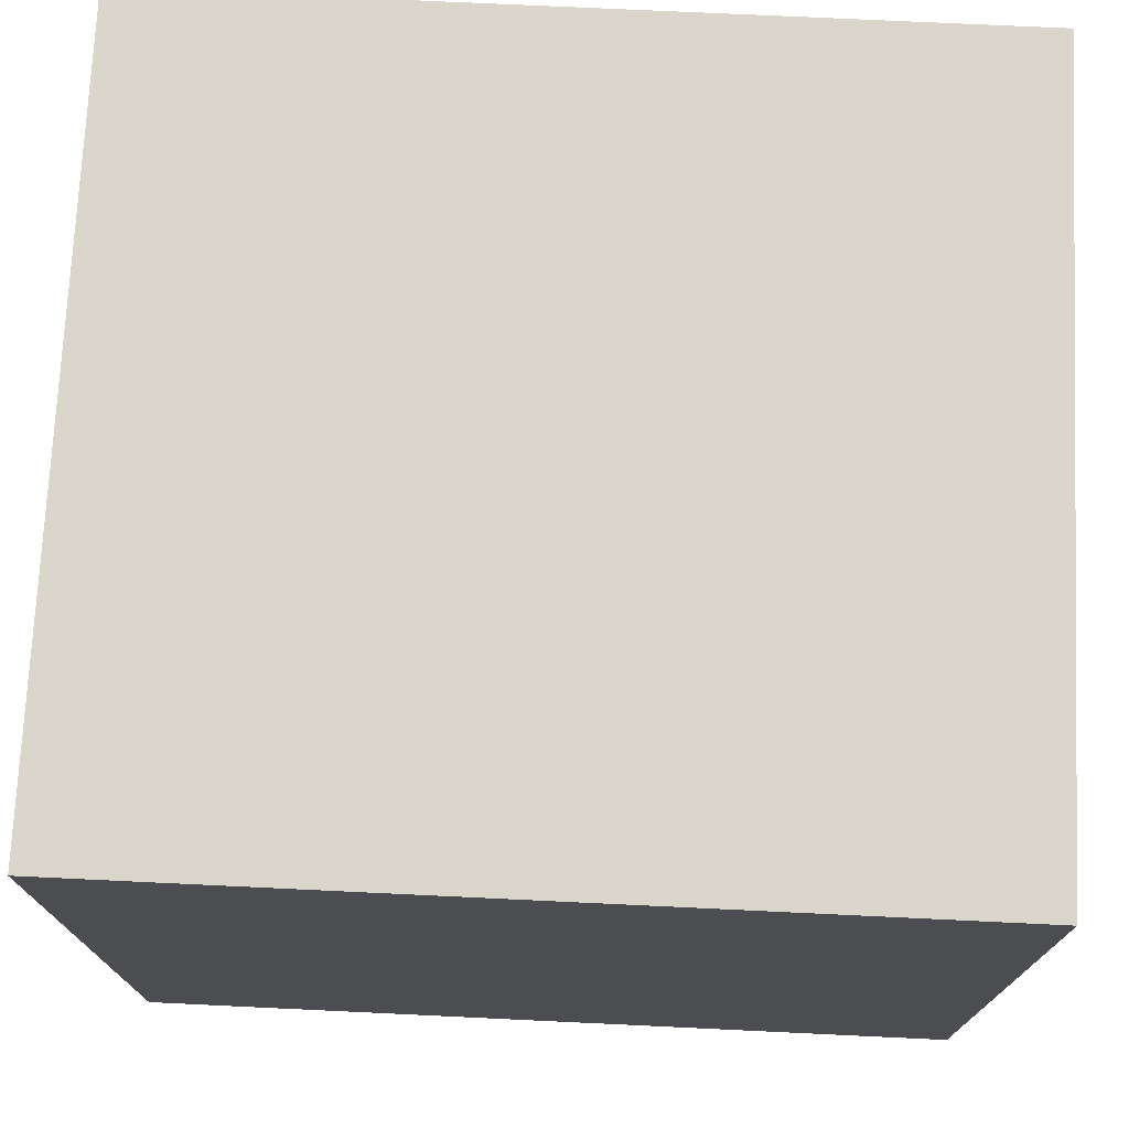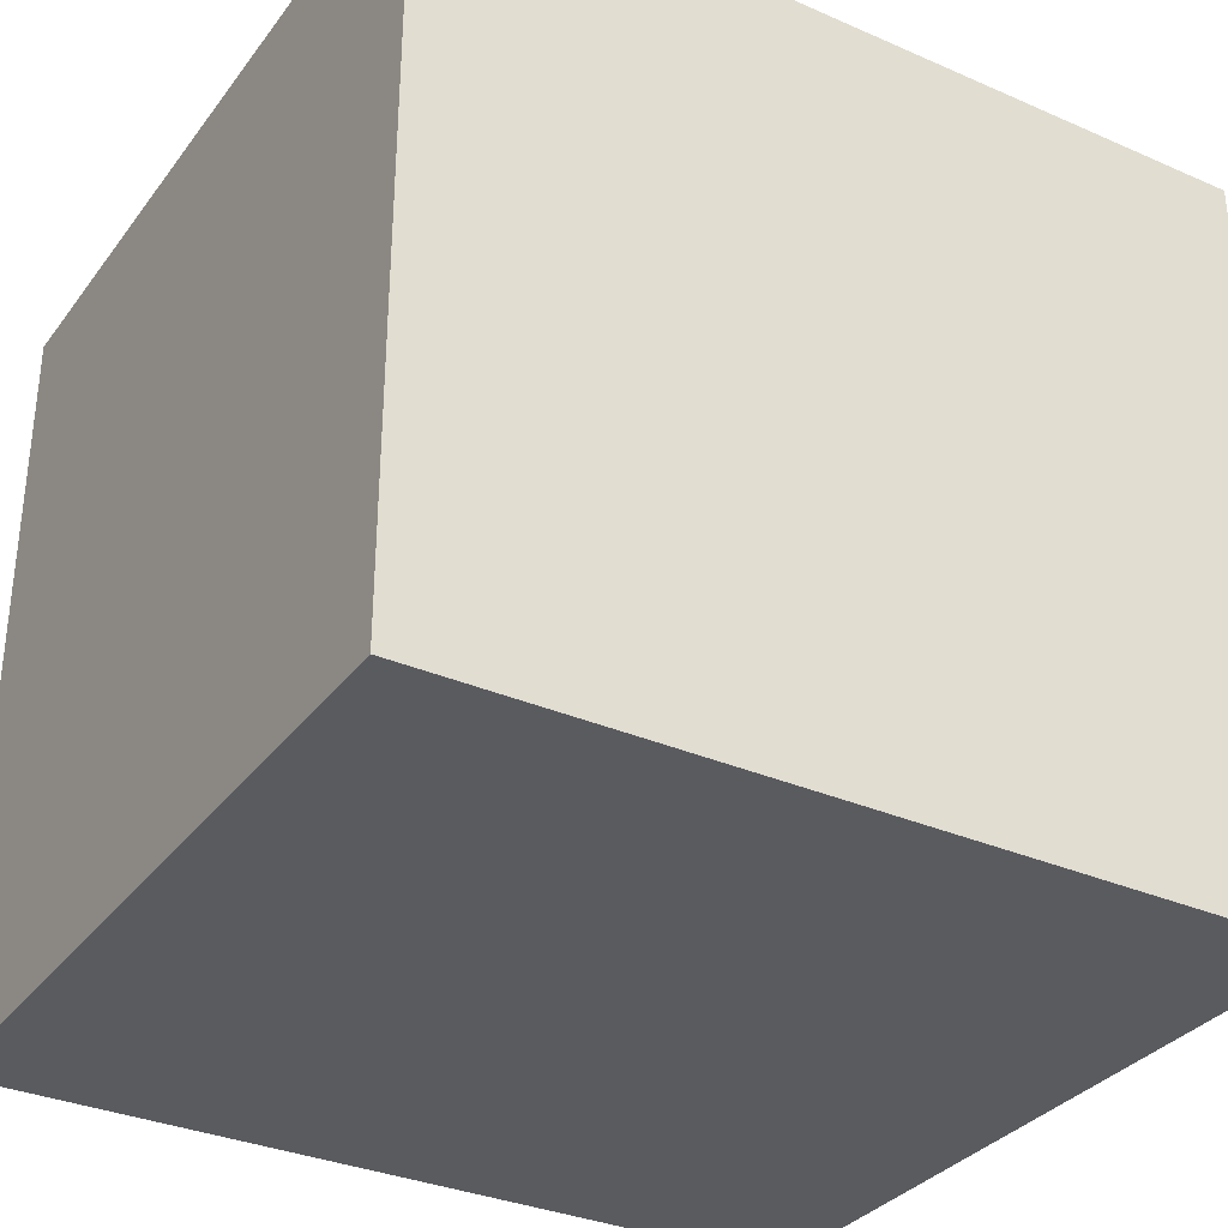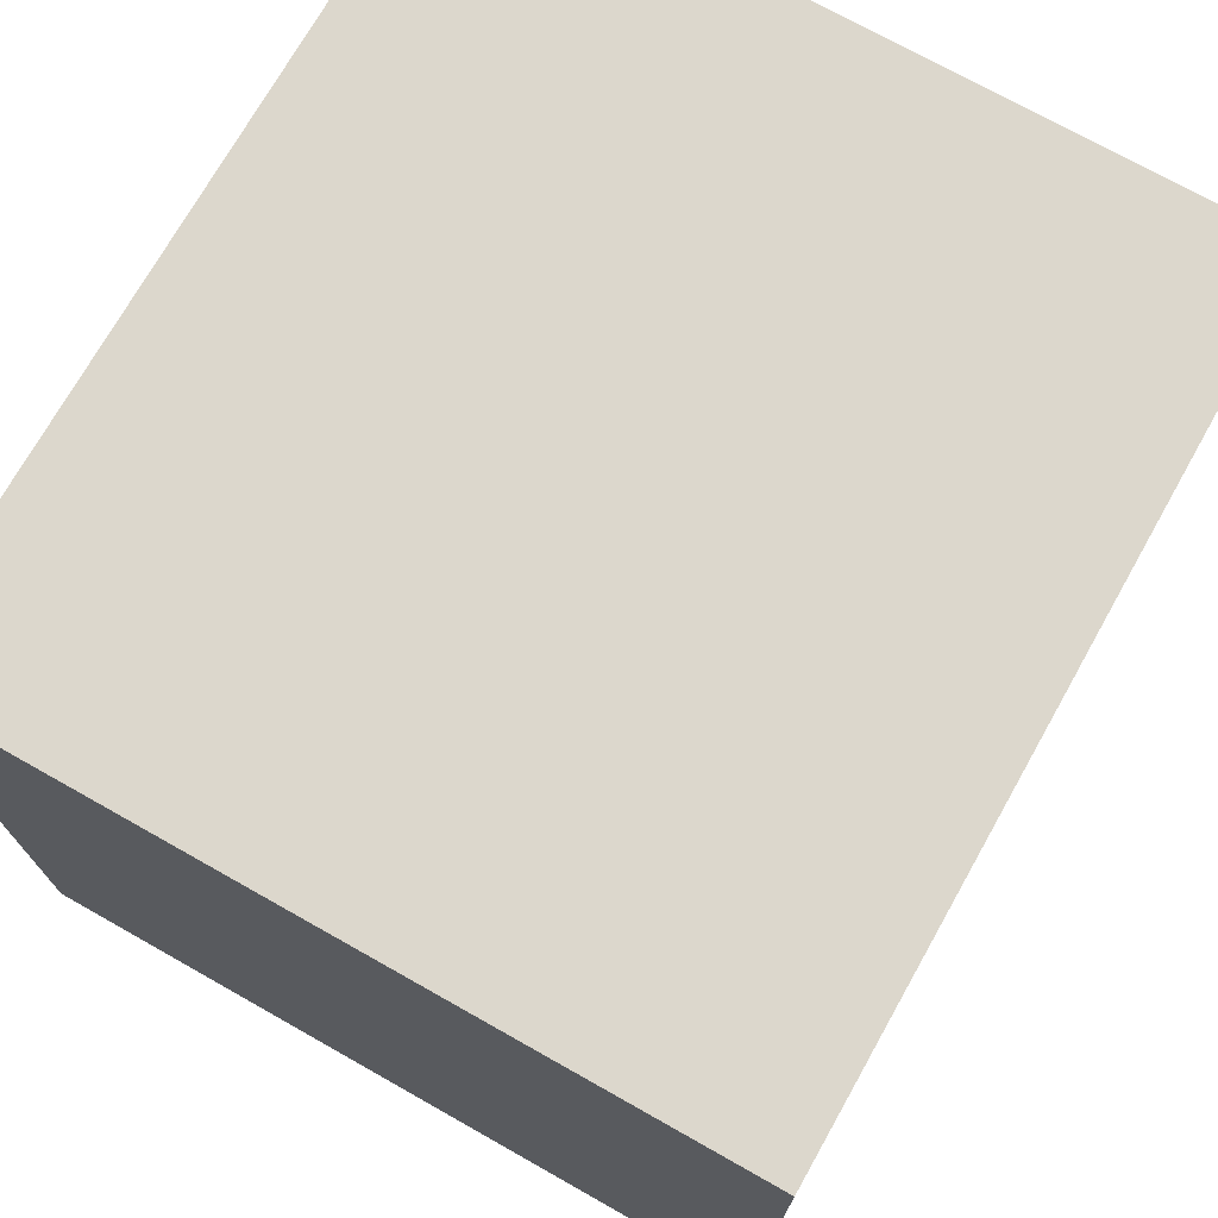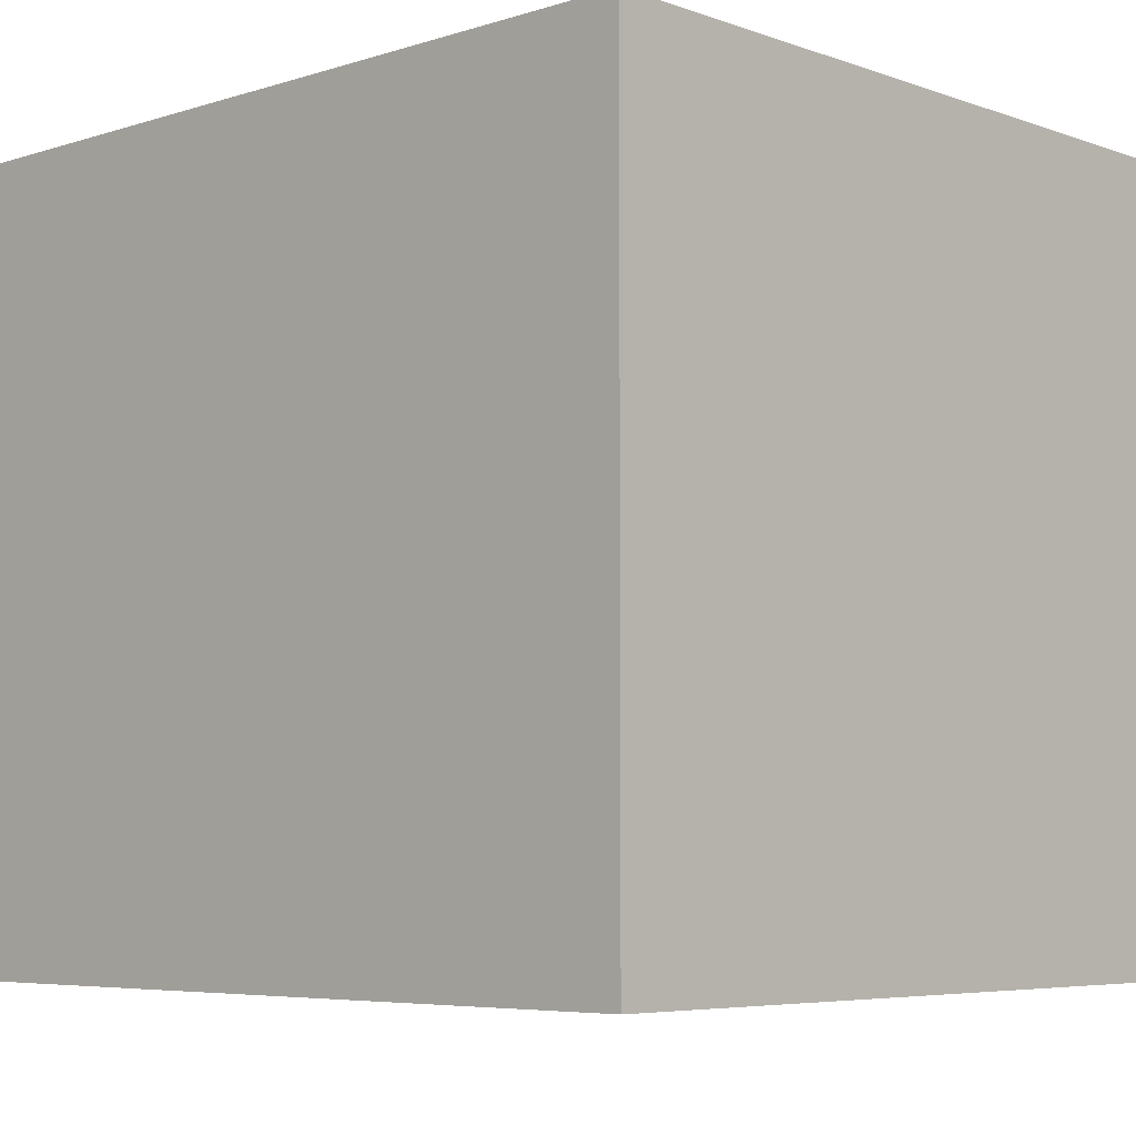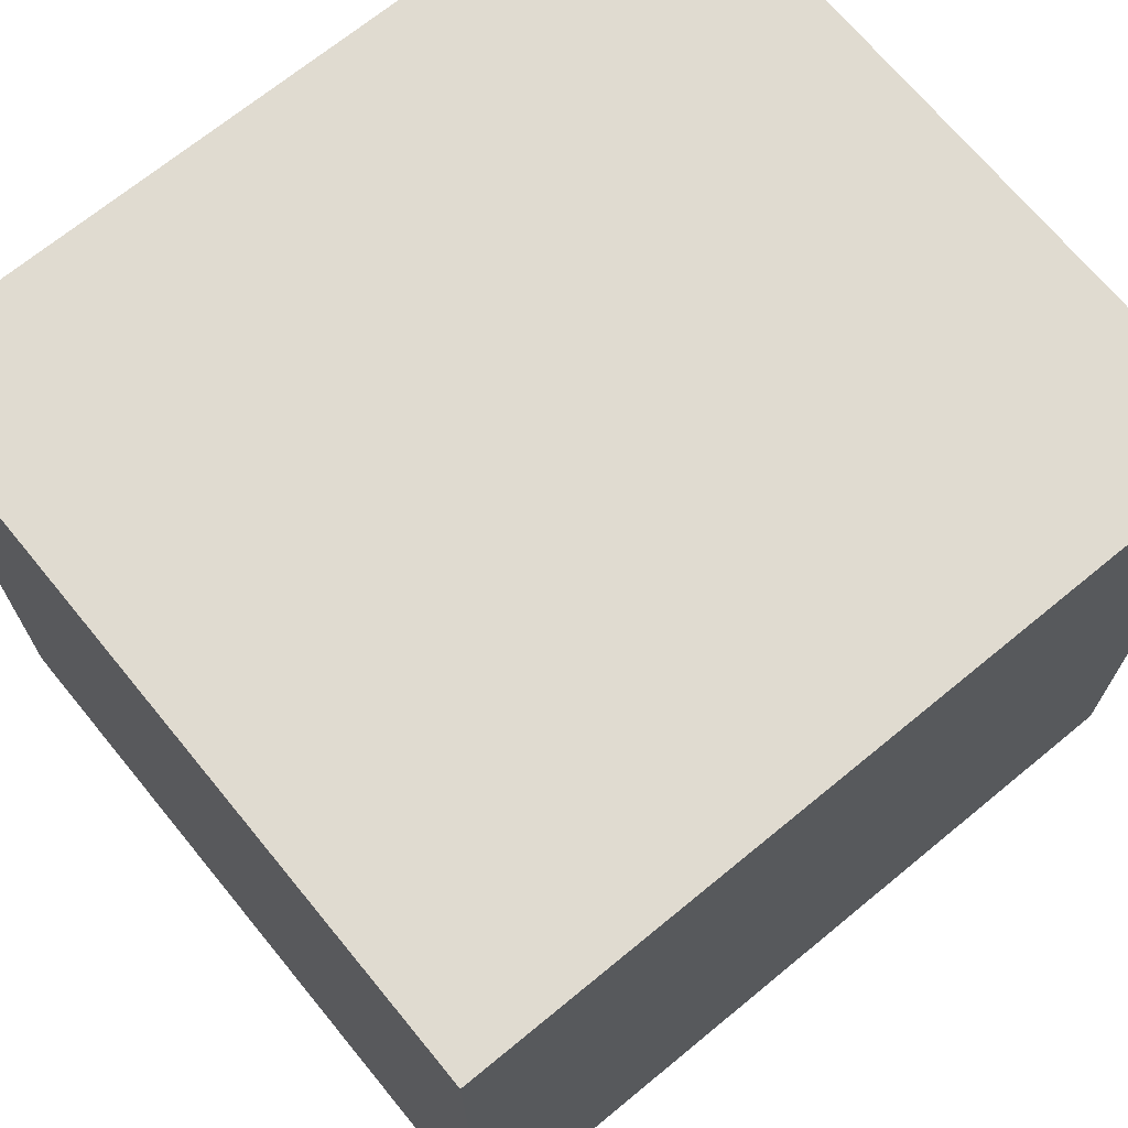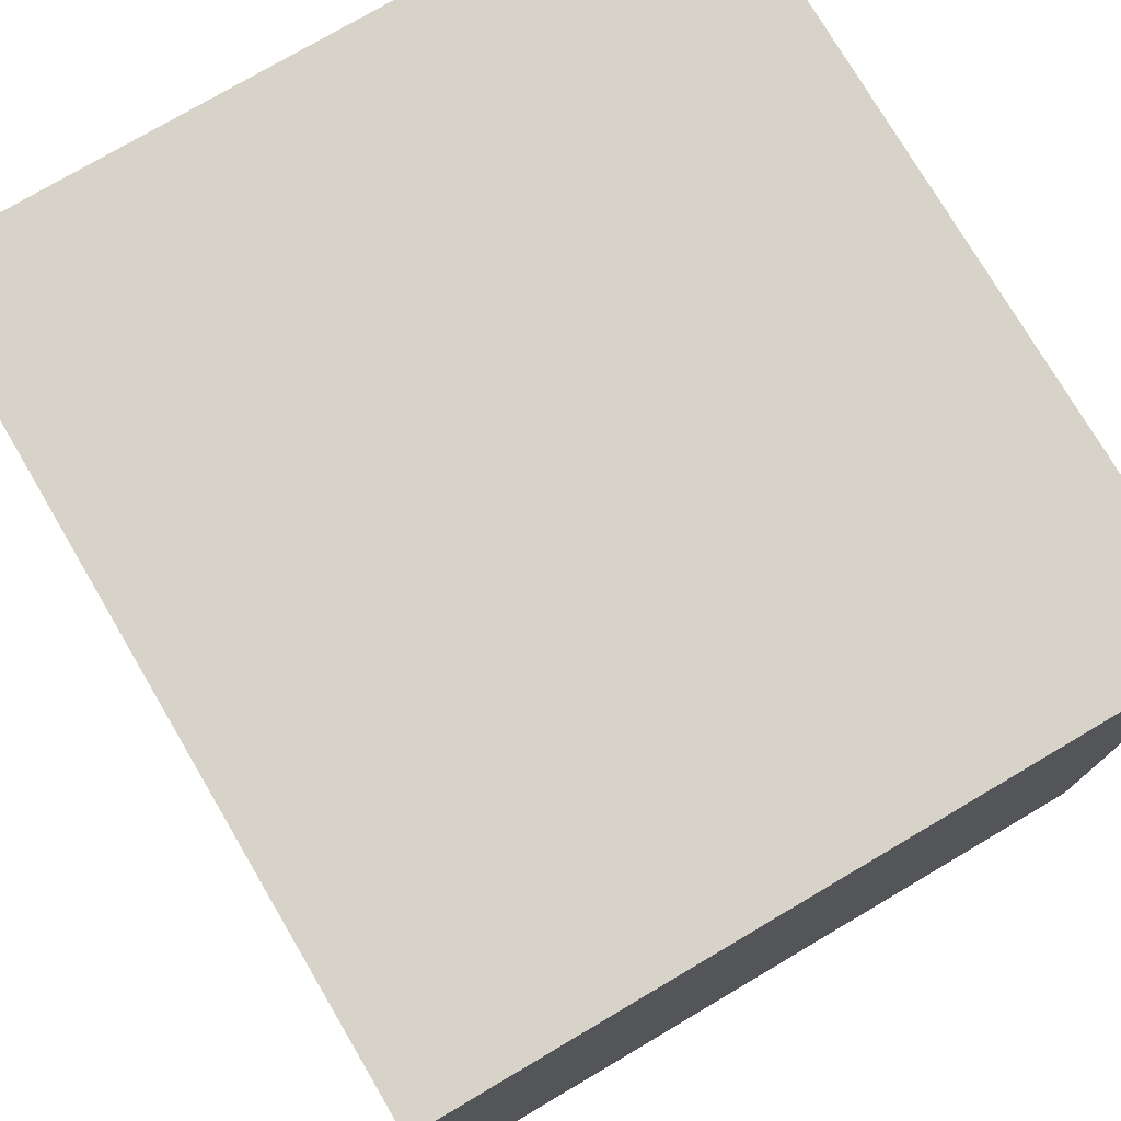
<metadata>
{"format":"obj","ext":"obj","renderer":"f3d","projection":"perspective","resolution":1024,"background":"white","views":[{"elev":73.8,"azim":-177.3,"up":"+Y"},{"elev":-33.0,"azim":-31.0,"up":"+Z"},{"elev":72.8,"azim":-60.6,"up":"+Y"},{"elev":-5.8,"azim":-136.6,"up":"+Y"},{"elev":69.8,"azim":-39.4,"up":"+Z"},{"elev":76.3,"azim":-120.5,"up":"+Y"}]}
</metadata>
<code>
v 0 3.213 5.674
v 0 -2.787 5.674
v 6.5 -2.787 5.674
v 6.5 3.213 5.674
v 0 3.213 -0.3255
v 0 3.213 5.674
v 6.5 3.213 5.674
v 6.5 3.213 -0.3255
v 0 -2.787 -0.3255
v 0 3.213 -0.3255
v 6.5 3.213 -0.3255
v 6.5 -2.787 -0.3255
v 0 -2.787 5.674
v 0 -2.787 -0.3255
v 6.5 -2.787 -0.3255
v 6.5 -2.787 5.674
v 6.5 -2.787 5.674
v 6.5 -2.787 -0.3255
v 6.5 3.213 -0.3255
v 6.5 3.213 5.674
v 0 -2.787 -0.3255
v 0 -2.787 5.674
v 0 3.213 5.674
v 0 3.213 -0.3255
g 9565310c-e2bd-11ea-b1f9-54bf646e7e1f
f 1 2 4
f 4 2 3
g 9569eca6-e2bd-11ea-a58b-54bf646e7e1f
f 5 6 8
f 8 6 7
g 956de4f8-e2bd-11ea-82ce-54bf646e7e1f
f 9 10 12
f 12 10 11
g 9572045c-e2bd-11ea-86c4-54bf646e7e1f
f 13 14 16
f 16 14 15
g 9575d594-e2bd-11ea-845a-54bf646e7e1f
f 17 18 20
f 20 18 19
g 9579ce00-e2bd-11ea-aa79-54bf646e7e1f
f 21 22 24
f 24 22 23

</code>
